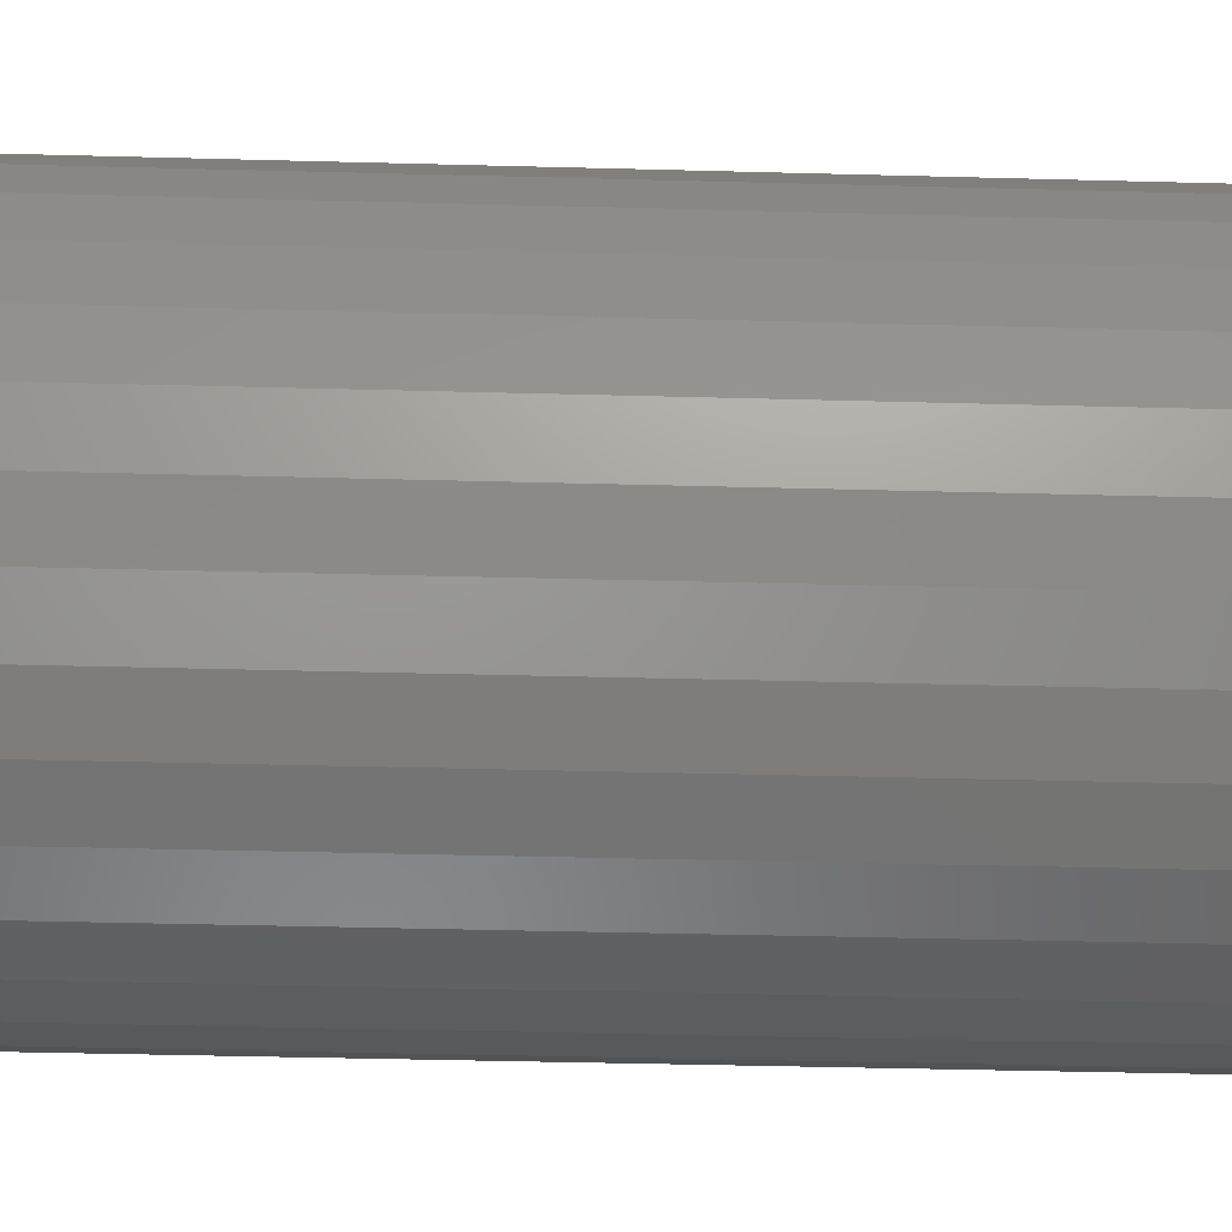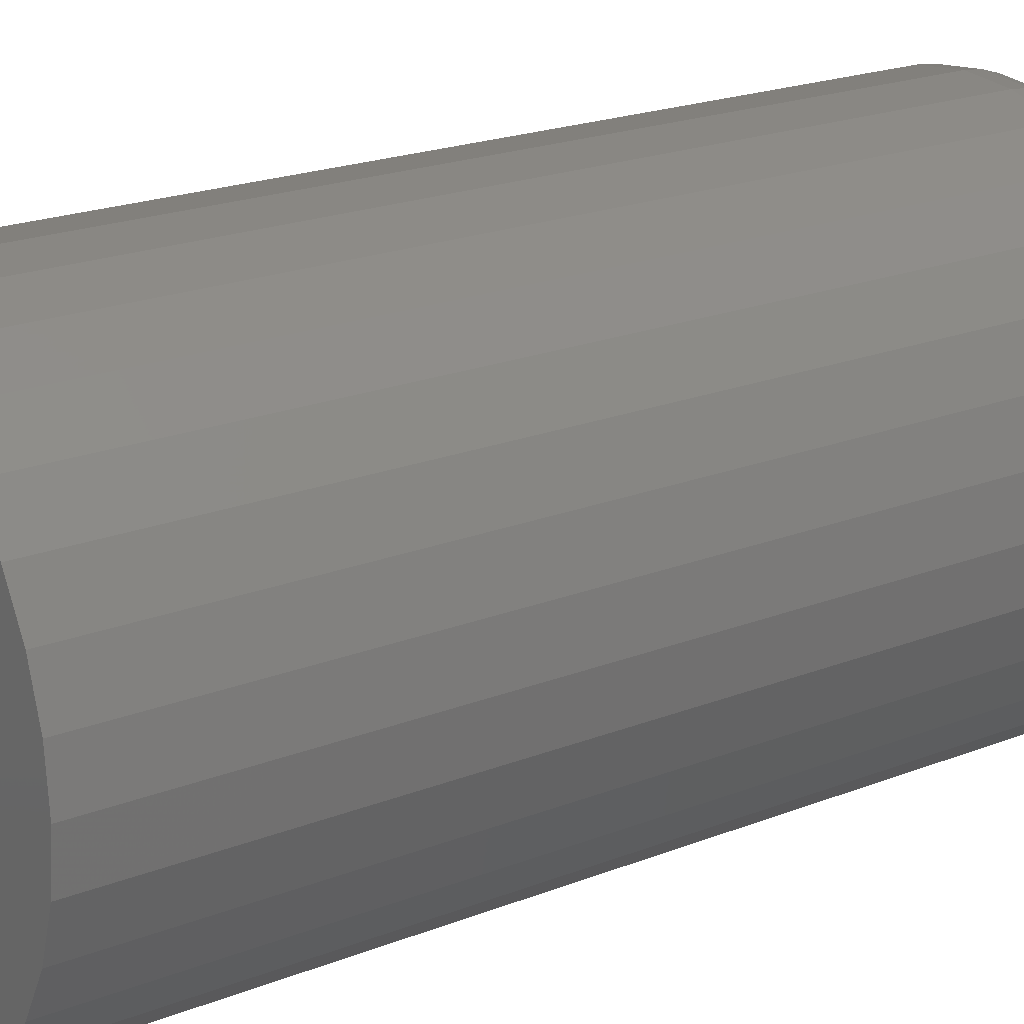
<metadata>
{"format":"stl","ext":"stl","renderer":"f3d","projection":"perspective","resolution":1024,"background":"white","views":[{"elev":-37.9,"azim":-92.0,"up":"+Z"},{"elev":20.0,"azim":53.6,"up":"+Z"}]}
</metadata>
<code>
# stl→obj: 320 verts, 636 faces
v 0.001974 1.052e-17 0.1192
v 0.02522 1.181e-17 0.1169
v -0.02127 9.227e-18 0.1169
v -0.04363 7.987e-18 0.1101
v 0.04757 1.305e-17 0.1101
v -0.06423 6.843e-18 0.09908
v 0.06818 1.419e-17 0.09908
v 0.04757 1.305e-17 -0.1101
v -0.04363 7.987e-18 -0.1101
v 0.06818 1.419e-17 -0.09908
v -0.02127 9.227e-18 -0.1169
v 0.02522 1.181e-17 -0.1169
v 0.001974 1.052e-17 -0.1192
v -0.06423 6.843e-18 -0.09908
v -0.08229 5.841e-18 -0.08426
v 0.08623 1.52e-17 -0.08426
v -0.09711 5.018e-18 -0.0662
v 0.1011 1.602e-17 -0.0662
v -0.1081 4.407e-18 -0.0456
v 0.1121 1.663e-17 -0.0456
v -0.1149 4.03e-18 -0.02325
v 0.1188 1.701e-17 -0.02325
v -0.1172 3.903e-18 -4.342e-17
v 0.1211 1.713e-17 -4.887e-17
v -0.1149 4.03e-18 0.02325
v 0.1188 1.701e-17 0.02325
v -0.1081 4.407e-18 0.0456
v 0.1121 1.663e-17 0.0456
v -0.09711 5.018e-18 0.0662
v 0.1011 1.602e-17 0.0662
v -0.08229 5.841e-18 0.08426
v 0.08623 1.52e-17 0.08426
v 0.1914 -0.07031 -2.379e-16
v 0.1914 -0.75 -2.32e-17
v 0.1878 -0.07031 -0.03696
v 0.1878 -0.75 -0.03696
v 0.177 -0.07031 -0.07251
v 0.177 -0.75 -0.07251
v 0.1595 -0.07031 -0.1053
v 0.1595 -0.75 -0.1053
v 0.136 -0.07031 -0.134
v 0.136 -0.75 -0.134
v 0.1072 -0.07031 -0.1575
v 0.1072 -0.75 -0.1575
v 0.07448 -0.07031 -0.1751
v 0.07448 -0.75 -0.1751
v 0.03894 -0.07031 -0.1858
v 0.03894 -0.75 -0.1858
v 0.001974 -0.07031 -0.1895
v 0.001974 -0.75 -0.1895
v -0.03499 -0.07031 -0.1858
v -0.03499 -0.75 -0.1858
v -0.07053 -0.07031 -0.1751
v -0.07053 -0.75 -0.1751
v -0.1033 -0.07031 -0.1575
v -0.1033 -0.75 -0.1575
v -0.132 -0.07031 -0.134
v -0.132 -0.75 -0.134
v -0.1556 -0.07031 -0.1053
v -0.1556 -0.75 -0.1053
v -0.1731 -0.07031 -0.07251
v -0.1731 -0.75 -0.07251
v -0.1839 -0.07031 -0.03696
v -0.1839 -0.75 -0.03696
v -0.1875 -0.07031 2.32e-17
v -0.1875 -0.75 2.32e-17
v -0.1839 -0.07031 0.03696
v -0.1839 -0.75 0.03696
v -0.1731 -0.07031 0.07251
v -0.1731 -0.75 0.07251
v -0.1556 -0.07031 0.1053
v -0.1556 -0.75 0.1053
v -0.132 -0.07031 0.134
v -0.132 -0.75 0.134
v -0.1033 -0.07031 0.1575
v -0.1033 -0.75 0.1575
v -0.07053 -0.07031 0.1751
v -0.07053 -0.75 0.1751
v -0.03499 -0.07031 0.1858
v -0.03499 -0.75 0.1858
v 0.001974 -0.07031 0.1895
v 0.001974 -0.75 0.1895
v 0.03894 -0.07031 0.1858
v 0.03894 -0.75 0.1858
v 0.07448 -0.07031 0.1751
v 0.07448 -0.75 0.1751
v 0.1072 -0.07031 0.1575
v 0.1072 -0.75 0.1575
v 0.136 -0.07031 0.134
v 0.136 -0.75 0.134
v 0.1595 -0.07031 0.1053
v 0.1595 -0.75 0.1053
v 0.177 -0.07031 0.07251
v 0.177 -0.75 0.07251
v 0.1878 -0.07031 0.03696
v 0.1878 -0.75 0.03696
v -0.1861 -0.0566 -1.388e-17
v -0.1825 -0.0566 0.0367
v -0.1821 -0.04341 -2.776e-17
v -0.1786 -0.04341 0.03592
v -0.1757 -0.03125 -2.776e-17
v -0.1722 -0.03125 0.03465
v -0.1669 -0.02059 -2.776e-17
v -0.1637 -0.02059 0.03295
v -0.1563 -0.01185 -1.388e-17
v -0.1532 -0.01185 0.03087
v -0.1441 -0.005352 -1.388e-17
v -0.1413 -0.005352 0.0285
v -0.1309 -0.001351 -3.469e-17
v -0.1284 -0.001351 0.02592
v 0.1865 -0.0566 0.0367
v 0.1901 -0.0566 0
v 0.1826 -0.04341 0.03592
v 0.1861 -0.04341 -1.388e-17
v 0.1762 -0.03125 0.03465
v 0.1796 -0.03125 0
v 0.1676 -0.02059 0.03295
v 0.1709 -0.02059 0
v 0.1572 -0.01185 0.03087
v 0.1602 -0.01185 -2.776e-17
v 0.1452 -0.005352 0.0285
v 0.148 -0.005352 -2.776e-17
v 0.1323 -0.001351 0.02592
v 0.1349 -0.001351 -2.082e-17
v 0.1758 -0.0566 0.07199
v 0.1721 -0.04341 0.07046
v 0.1661 -0.03125 0.06797
v 0.158 -0.02059 0.06463
v 0.1482 -0.01185 0.06055
v 0.1369 -0.005352 0.0559
v 0.1247 -0.001351 0.05085
v 0.1584 -0.0566 0.1045
v 0.1551 -0.04341 0.1023
v 0.1497 -0.03125 0.09868
v 0.1424 -0.02059 0.09382
v 0.1335 -0.01185 0.0879
v 0.1234 -0.005352 0.08115
v 0.1125 -0.001351 0.07382
v 0.135 -0.0566 0.133
v 0.1322 -0.04341 0.1302
v 0.1276 -0.03125 0.1256
v 0.1214 -0.02059 0.1194
v 0.1139 -0.01185 0.1119
v 0.1053 -0.005352 0.1033
v 0.09593 -0.001351 0.09396
v 0.1065 -0.0566 0.1564
v 0.1043 -0.04341 0.1531
v 0.1007 -0.03125 0.1477
v 0.0958 -0.02059 0.1404
v 0.08988 -0.01185 0.1316
v 0.08313 -0.005352 0.1215
v 0.0758 -0.001351 0.1105
v 0.07397 -0.0566 0.1738
v 0.07243 -0.04341 0.1701
v 0.06995 -0.03125 0.1641
v 0.0666 -0.02059 0.156
v 0.06252 -0.01185 0.1462
v 0.05787 -0.005352 0.1349
v 0.05282 -0.001351 0.1228
v 0.03867 -0.0566 0.1845
v 0.03789 -0.04341 0.1806
v 0.03663 -0.03125 0.1742
v 0.03492 -0.02059 0.1656
v 0.03284 -0.01185 0.1552
v 0.03047 -0.005352 0.1433
v 0.0279 -0.001351 0.1303
v 0.001974 -0.0566 0.1881
v 0.001974 -0.04341 0.1841
v 0.001974 -0.03125 0.1776
v 0.001974 -0.02059 0.1689
v 0.001974 -0.01185 0.1582
v 0.001974 -0.005352 0.1461
v 0.001974 -0.001351 0.1329
v -0.03473 -0.0566 0.1845
v -0.03395 -0.04341 0.1806
v -0.03268 -0.03125 0.1742
v -0.03097 -0.02059 0.1656
v -0.02889 -0.01185 0.1552
v -0.02652 -0.005352 0.1433
v -0.02395 -0.001351 0.1303
v -0.07002 -0.0566 0.1738
v -0.06849 -0.04341 0.1701
v -0.066 -0.03125 0.1641
v -0.06265 -0.02059 0.156
v -0.05858 -0.01185 0.1462
v -0.05392 -0.005352 0.1349
v -0.04888 -0.001351 0.1228
v -0.1025 -0.0566 0.1564
v -0.1003 -0.04341 0.1531
v -0.09671 -0.03125 0.1477
v -0.09185 -0.02059 0.1404
v -0.08593 -0.01185 0.1316
v -0.07918 -0.005352 0.1215
v -0.07185 -0.001351 0.1105
v -0.131 -0.0566 0.133
v -0.1282 -0.04341 0.1302
v -0.1236 -0.03125 0.1256
v -0.1174 -0.02059 0.1194
v -0.1099 -0.01185 0.1119
v -0.1013 -0.005352 0.1033
v -0.09199 -0.001351 0.09396
v -0.1544 -0.0566 0.1045
v -0.1511 -0.04341 0.1023
v -0.1457 -0.03125 0.09868
v -0.1384 -0.02059 0.09382
v -0.1296 -0.01185 0.0879
v -0.1195 -0.005352 0.08115
v -0.1085 -0.001351 0.07382
v -0.1718 -0.0566 0.07199
v -0.1681 -0.04341 0.07046
v -0.1621 -0.03125 0.06797
v -0.1541 -0.02059 0.06463
v -0.1442 -0.01185 0.06055
v -0.133 -0.005352 0.0559
v -0.1208 -0.001351 0.05085
v 0.1865 -0.0566 -0.0367
v 0.1826 -0.04341 -0.03592
v 0.1762 -0.03125 -0.03465
v 0.1676 -0.02059 -0.03295
v 0.1572 -0.01185 -0.03087
v 0.1452 -0.005352 -0.0285
v 0.1323 -0.001351 -0.02592
v -0.1825 -0.0566 -0.0367
v -0.1786 -0.04341 -0.03592
v -0.1722 -0.03125 -0.03465
v -0.1637 -0.02059 -0.03295
v -0.1532 -0.01185 -0.03087
v -0.1413 -0.005352 -0.0285
v -0.1284 -0.001351 -0.02592
v -0.1718 -0.0566 -0.07199
v -0.1681 -0.04341 -0.07046
v -0.1621 -0.03125 -0.06797
v -0.1541 -0.02059 -0.06463
v -0.1442 -0.01185 -0.06055
v -0.133 -0.005352 -0.0559
v -0.1208 -0.001351 -0.05085
v -0.1544 -0.0566 -0.1045
v -0.1511 -0.04341 -0.1023
v -0.1457 -0.03125 -0.09868
v -0.1384 -0.02059 -0.09382
v -0.1296 -0.01185 -0.0879
v -0.1195 -0.005352 -0.08115
v -0.1085 -0.001351 -0.07382
v -0.131 -0.0566 -0.133
v -0.1282 -0.04341 -0.1302
v -0.1236 -0.03125 -0.1256
v -0.1174 -0.02059 -0.1194
v -0.1099 -0.01185 -0.1119
v -0.1013 -0.005352 -0.1033
v -0.09199 -0.001351 -0.09396
v -0.1025 -0.0566 -0.1564
v -0.1003 -0.04341 -0.1531
v -0.09671 -0.03125 -0.1477
v -0.09185 -0.02059 -0.1404
v -0.08593 -0.01185 -0.1316
v -0.07918 -0.005352 -0.1215
v -0.07185 -0.001351 -0.1105
v -0.07002 -0.0566 -0.1738
v -0.06849 -0.04341 -0.1701
v -0.066 -0.03125 -0.1641
v -0.06265 -0.02059 -0.156
v -0.05858 -0.01185 -0.1462
v -0.05392 -0.005352 -0.1349
v -0.04888 -0.001351 -0.1228
v -0.03473 -0.0566 -0.1845
v -0.03395 -0.04341 -0.1806
v -0.03268 -0.03125 -0.1742
v -0.03097 -0.02059 -0.1656
v -0.02889 -0.01185 -0.1552
v -0.02652 -0.005352 -0.1433
v -0.02395 -0.001351 -0.1303
v 0.001974 -0.0566 -0.1881
v 0.001974 -0.04341 -0.1841
v 0.001974 -0.03125 -0.1776
v 0.001974 -0.02059 -0.1689
v 0.001974 -0.01185 -0.1582
v 0.001974 -0.005352 -0.1461
v 0.001974 -0.001351 -0.1329
v 0.03867 -0.0566 -0.1845
v 0.03789 -0.04341 -0.1806
v 0.03663 -0.03125 -0.1742
v 0.03492 -0.02059 -0.1656
v 0.03284 -0.01185 -0.1552
v 0.03047 -0.005352 -0.1433
v 0.0279 -0.001351 -0.1303
v 0.07397 -0.0566 -0.1738
v 0.07243 -0.04341 -0.1701
v 0.06995 -0.03125 -0.1641
v 0.0666 -0.02059 -0.156
v 0.06252 -0.01185 -0.1462
v 0.05787 -0.005352 -0.1349
v 0.05282 -0.001351 -0.1228
v 0.1065 -0.0566 -0.1564
v 0.1043 -0.04341 -0.1531
v 0.1007 -0.03125 -0.1477
v 0.0958 -0.02059 -0.1404
v 0.08988 -0.01185 -0.1316
v 0.08313 -0.005352 -0.1215
v 0.0758 -0.001351 -0.1105
v 0.135 -0.0566 -0.133
v 0.1322 -0.04341 -0.1302
v 0.1276 -0.03125 -0.1256
v 0.1214 -0.02059 -0.1194
v 0.1139 -0.01185 -0.1119
v 0.1053 -0.005352 -0.1033
v 0.09593 -0.001351 -0.09396
v 0.1584 -0.0566 -0.1045
v 0.1551 -0.04341 -0.1023
v 0.1497 -0.03125 -0.09868
v 0.1424 -0.02059 -0.09382
v 0.1335 -0.01185 -0.0879
v 0.1234 -0.005352 -0.08115
v 0.1125 -0.001351 -0.07382
v 0.1758 -0.0566 -0.07199
v 0.1721 -0.04341 -0.07046
v 0.1661 -0.03125 -0.06797
v 0.158 -0.02059 -0.06463
v 0.1482 -0.01185 -0.06055
v 0.1369 -0.005352 -0.0559
v 0.1247 -0.001351 -0.05085
f 1 2 3
f 4 3 2
f 5 4 2
f 6 4 5
f 7 6 5
f 8 9 10
f 11 9 8
f 12 11 8
f 13 11 12
f 9 14 10
f 10 14 15
f 10 15 16
f 16 15 17
f 16 17 18
f 18 17 19
f 18 19 20
f 20 19 21
f 20 21 22
f 22 21 23
f 22 23 24
f 24 23 25
f 24 25 26
f 26 25 27
f 26 27 28
f 28 27 29
f 28 29 30
f 30 29 31
f 30 31 32
f 32 31 6
f 32 6 7
f 33 34 35
f 35 34 36
f 35 36 37
f 37 36 38
f 37 38 39
f 39 38 40
f 39 40 41
f 41 40 42
f 41 42 43
f 43 42 44
f 43 44 45
f 45 44 46
f 45 46 47
f 47 46 48
f 47 48 49
f 49 48 50
f 49 50 51
f 51 50 52
f 51 52 53
f 53 52 54
f 53 54 55
f 55 54 56
f 55 56 57
f 57 56 58
f 57 58 59
f 59 58 60
f 59 60 61
f 61 60 62
f 61 62 63
f 63 62 64
f 63 64 65
f 65 64 66
f 65 66 67
f 67 66 68
f 67 68 69
f 69 68 70
f 69 70 71
f 71 70 72
f 71 72 73
f 73 72 74
f 73 74 75
f 75 74 76
f 75 76 77
f 77 76 78
f 77 78 79
f 79 78 80
f 79 80 81
f 81 80 82
f 81 82 83
f 83 82 84
f 83 84 85
f 85 84 86
f 85 86 87
f 87 86 88
f 87 88 89
f 89 88 90
f 89 90 91
f 91 90 92
f 91 92 93
f 93 92 94
f 93 94 95
f 95 94 96
f 95 96 33
f 33 96 34
f 65 67 97
f 97 67 98
f 97 98 99
f 99 98 100
f 99 100 101
f 101 100 102
f 101 102 103
f 103 102 104
f 103 104 105
f 105 104 106
f 105 106 107
f 107 106 108
f 107 108 109
f 109 108 110
f 109 110 23
f 23 110 25
f 95 33 111
f 111 33 112
f 111 112 113
f 113 112 114
f 113 114 115
f 115 114 116
f 115 116 117
f 117 116 118
f 117 118 119
f 119 118 120
f 119 120 121
f 121 120 122
f 121 122 123
f 123 122 124
f 123 124 26
f 26 124 24
f 93 95 125
f 125 95 111
f 125 111 126
f 126 111 113
f 126 113 127
f 127 113 115
f 127 115 128
f 128 115 117
f 128 117 129
f 129 117 119
f 129 119 130
f 130 119 121
f 130 121 131
f 131 121 123
f 131 123 28
f 28 123 26
f 91 93 132
f 132 93 125
f 132 125 133
f 133 125 126
f 133 126 134
f 134 126 127
f 134 127 135
f 135 127 128
f 135 128 136
f 136 128 129
f 136 129 137
f 137 129 130
f 137 130 138
f 138 130 131
f 138 131 30
f 30 131 28
f 89 91 139
f 139 91 132
f 139 132 140
f 140 132 133
f 140 133 141
f 141 133 134
f 141 134 142
f 142 134 135
f 142 135 143
f 143 135 136
f 143 136 144
f 144 136 137
f 144 137 145
f 145 137 138
f 145 138 32
f 32 138 30
f 87 89 146
f 146 89 139
f 146 139 147
f 147 139 140
f 147 140 148
f 148 140 141
f 148 141 149
f 149 141 142
f 149 142 150
f 150 142 143
f 150 143 151
f 151 143 144
f 151 144 152
f 152 144 145
f 152 145 7
f 7 145 32
f 85 87 153
f 153 87 146
f 153 146 154
f 154 146 147
f 154 147 155
f 155 147 148
f 155 148 156
f 156 148 149
f 156 149 157
f 157 149 150
f 157 150 158
f 158 150 151
f 158 151 159
f 159 151 152
f 159 152 5
f 5 152 7
f 83 85 160
f 160 85 153
f 160 153 161
f 161 153 154
f 161 154 162
f 162 154 155
f 162 155 163
f 163 155 156
f 163 156 164
f 164 156 157
f 164 157 165
f 165 157 158
f 165 158 166
f 166 158 159
f 166 159 2
f 2 159 5
f 81 83 167
f 167 83 160
f 167 160 168
f 168 160 161
f 168 161 169
f 169 161 162
f 169 162 170
f 170 162 163
f 170 163 171
f 171 163 164
f 171 164 172
f 172 164 165
f 172 165 173
f 173 165 166
f 173 166 1
f 1 166 2
f 79 81 174
f 174 81 167
f 174 167 175
f 175 167 168
f 175 168 176
f 176 168 169
f 176 169 177
f 177 169 170
f 177 170 178
f 178 170 171
f 178 171 179
f 179 171 172
f 179 172 180
f 180 172 173
f 180 173 3
f 3 173 1
f 77 79 181
f 181 79 174
f 181 174 182
f 182 174 175
f 182 175 183
f 183 175 176
f 183 176 184
f 184 176 177
f 184 177 185
f 185 177 178
f 185 178 186
f 186 178 179
f 186 179 187
f 187 179 180
f 187 180 4
f 4 180 3
f 75 77 188
f 188 77 181
f 188 181 189
f 189 181 182
f 189 182 190
f 190 182 183
f 190 183 191
f 191 183 184
f 191 184 192
f 192 184 185
f 192 185 193
f 193 185 186
f 193 186 194
f 194 186 187
f 194 187 6
f 6 187 4
f 73 75 195
f 195 75 188
f 195 188 196
f 196 188 189
f 196 189 197
f 197 189 190
f 197 190 198
f 198 190 191
f 198 191 199
f 199 191 192
f 199 192 200
f 200 192 193
f 200 193 201
f 201 193 194
f 201 194 31
f 31 194 6
f 71 73 202
f 202 73 195
f 202 195 203
f 203 195 196
f 203 196 204
f 204 196 197
f 204 197 205
f 205 197 198
f 205 198 206
f 206 198 199
f 206 199 207
f 207 199 200
f 207 200 208
f 208 200 201
f 208 201 29
f 29 201 31
f 69 71 209
f 209 71 202
f 209 202 210
f 210 202 203
f 210 203 211
f 211 203 204
f 211 204 212
f 212 204 205
f 212 205 213
f 213 205 206
f 213 206 214
f 214 206 207
f 214 207 215
f 215 207 208
f 215 208 27
f 27 208 29
f 67 69 98
f 98 69 209
f 98 209 100
f 100 209 210
f 100 210 102
f 102 210 211
f 102 211 104
f 104 211 212
f 104 212 106
f 106 212 213
f 106 213 108
f 108 213 214
f 108 214 110
f 110 214 215
f 110 215 25
f 25 215 27
f 33 35 112
f 112 35 216
f 112 216 114
f 114 216 217
f 114 217 116
f 116 217 218
f 116 218 118
f 118 218 219
f 118 219 120
f 120 219 220
f 120 220 122
f 122 220 221
f 122 221 124
f 124 221 222
f 124 222 24
f 24 222 22
f 63 65 223
f 223 65 97
f 223 97 224
f 224 97 99
f 224 99 225
f 225 99 101
f 225 101 226
f 226 101 103
f 226 103 227
f 227 103 105
f 227 105 228
f 228 105 107
f 228 107 229
f 229 107 109
f 229 109 21
f 21 109 23
f 61 63 230
f 230 63 223
f 230 223 231
f 231 223 224
f 231 224 232
f 232 224 225
f 232 225 233
f 233 225 226
f 233 226 234
f 234 226 227
f 234 227 235
f 235 227 228
f 235 228 236
f 236 228 229
f 236 229 19
f 19 229 21
f 59 61 237
f 237 61 230
f 237 230 238
f 238 230 231
f 238 231 239
f 239 231 232
f 239 232 240
f 240 232 233
f 240 233 241
f 241 233 234
f 241 234 242
f 242 234 235
f 242 235 243
f 243 235 236
f 243 236 17
f 17 236 19
f 57 59 244
f 244 59 237
f 244 237 245
f 245 237 238
f 245 238 246
f 246 238 239
f 246 239 247
f 247 239 240
f 247 240 248
f 248 240 241
f 248 241 249
f 249 241 242
f 249 242 250
f 250 242 243
f 250 243 15
f 15 243 17
f 55 57 251
f 251 57 244
f 251 244 252
f 252 244 245
f 252 245 253
f 253 245 246
f 253 246 254
f 254 246 247
f 254 247 255
f 255 247 248
f 255 248 256
f 256 248 249
f 256 249 257
f 257 249 250
f 257 250 14
f 14 250 15
f 53 55 258
f 258 55 251
f 258 251 259
f 259 251 252
f 259 252 260
f 260 252 253
f 260 253 261
f 261 253 254
f 261 254 262
f 262 254 255
f 262 255 263
f 263 255 256
f 263 256 264
f 264 256 257
f 264 257 9
f 9 257 14
f 51 53 265
f 265 53 258
f 265 258 266
f 266 258 259
f 266 259 267
f 267 259 260
f 267 260 268
f 268 260 261
f 268 261 269
f 269 261 262
f 269 262 270
f 270 262 263
f 270 263 271
f 271 263 264
f 271 264 11
f 11 264 9
f 49 51 272
f 272 51 265
f 272 265 273
f 273 265 266
f 273 266 274
f 274 266 267
f 274 267 275
f 275 267 268
f 275 268 276
f 276 268 269
f 276 269 277
f 277 269 270
f 277 270 278
f 278 270 271
f 278 271 13
f 13 271 11
f 47 49 279
f 279 49 272
f 279 272 280
f 280 272 273
f 280 273 281
f 281 273 274
f 281 274 282
f 282 274 275
f 282 275 283
f 283 275 276
f 283 276 284
f 284 276 277
f 284 277 285
f 285 277 278
f 285 278 12
f 12 278 13
f 45 47 286
f 286 47 279
f 286 279 287
f 287 279 280
f 287 280 288
f 288 280 281
f 288 281 289
f 289 281 282
f 289 282 290
f 290 282 283
f 290 283 291
f 291 283 284
f 291 284 292
f 292 284 285
f 292 285 8
f 8 285 12
f 43 45 293
f 293 45 286
f 293 286 294
f 294 286 287
f 294 287 295
f 295 287 288
f 295 288 296
f 296 288 289
f 296 289 297
f 297 289 290
f 297 290 298
f 298 290 291
f 298 291 299
f 299 291 292
f 299 292 10
f 10 292 8
f 41 43 300
f 300 43 293
f 300 293 301
f 301 293 294
f 301 294 302
f 302 294 295
f 302 295 303
f 303 295 296
f 303 296 304
f 304 296 297
f 304 297 305
f 305 297 298
f 305 298 306
f 306 298 299
f 306 299 16
f 16 299 10
f 39 41 307
f 307 41 300
f 307 300 308
f 308 300 301
f 308 301 309
f 309 301 302
f 309 302 310
f 310 302 303
f 310 303 311
f 311 303 304
f 311 304 312
f 312 304 305
f 312 305 313
f 313 305 306
f 313 306 18
f 18 306 16
f 37 39 314
f 314 39 307
f 314 307 315
f 315 307 308
f 315 308 316
f 316 308 309
f 316 309 317
f 317 309 310
f 317 310 318
f 318 310 311
f 318 311 319
f 319 311 312
f 319 312 320
f 320 312 313
f 320 313 20
f 20 313 18
f 35 37 216
f 216 37 314
f 216 314 217
f 217 314 315
f 217 315 218
f 218 315 316
f 218 316 219
f 219 316 317
f 219 317 220
f 220 317 318
f 220 318 221
f 221 318 319
f 221 319 222
f 222 319 320
f 222 320 22
f 22 320 20
f 80 84 82
f 84 80 78
f 84 78 86
f 46 52 48
f 48 52 50
f 86 78 88
f 88 78 76
f 88 76 90
f 90 76 74
f 90 74 92
f 92 74 72
f 92 72 94
f 94 72 70
f 94 70 96
f 96 70 68
f 96 68 34
f 34 68 66
f 34 66 36
f 36 66 64
f 36 64 38
f 38 64 62
f 38 62 40
f 40 62 60
f 40 60 42
f 42 60 58
f 42 58 44
f 44 58 56
f 44 56 46
f 46 56 54
f 46 54 52

</code>
